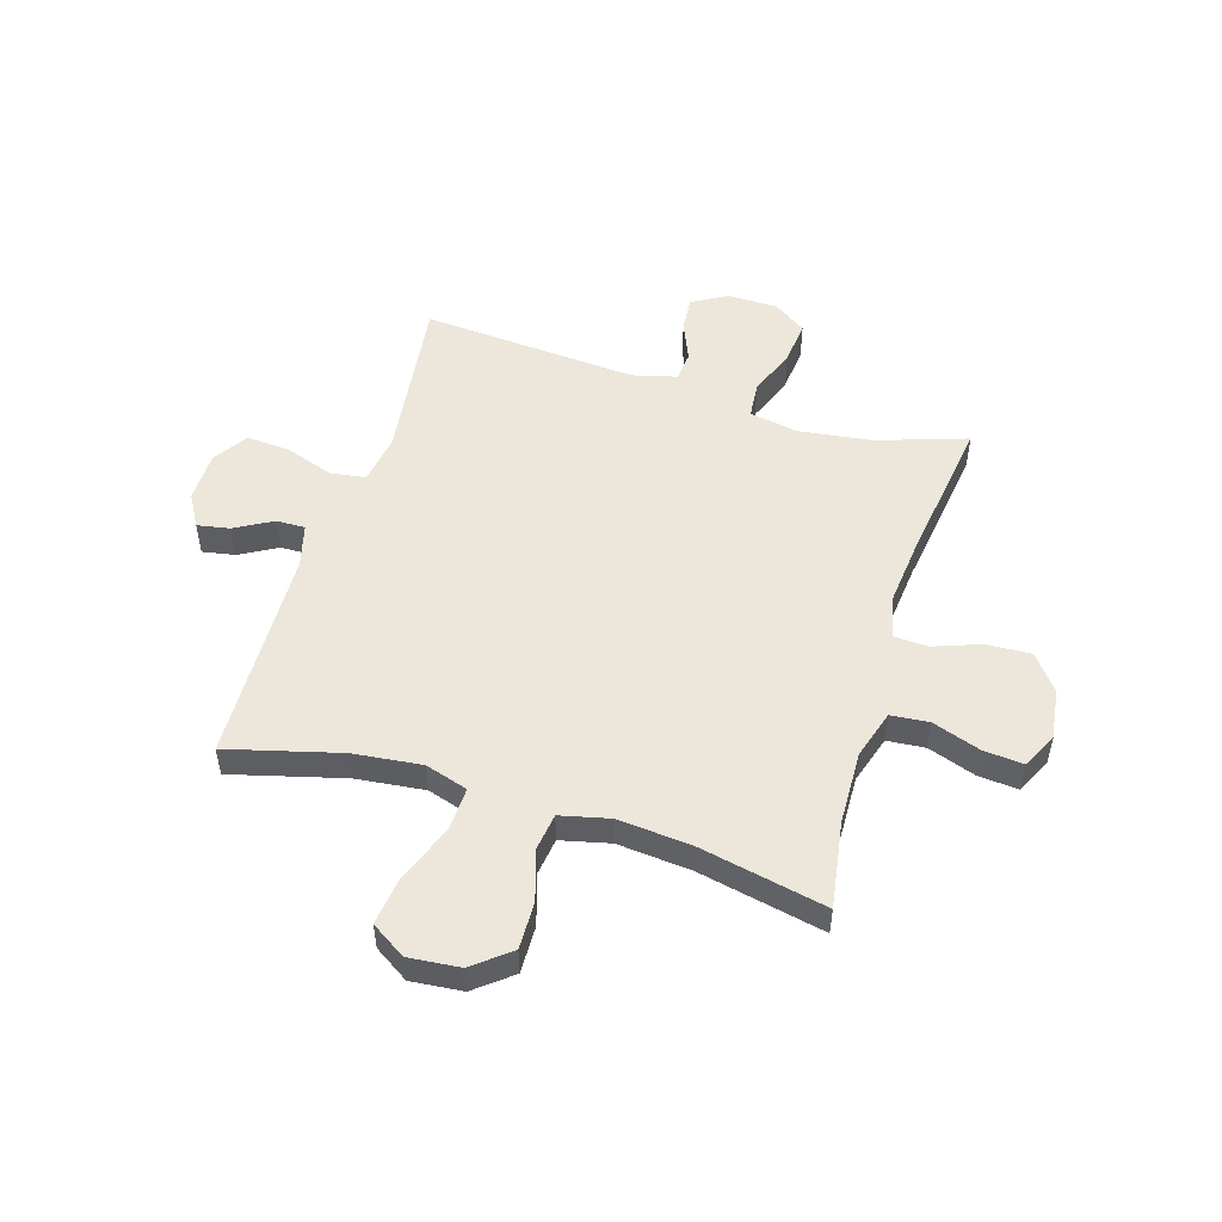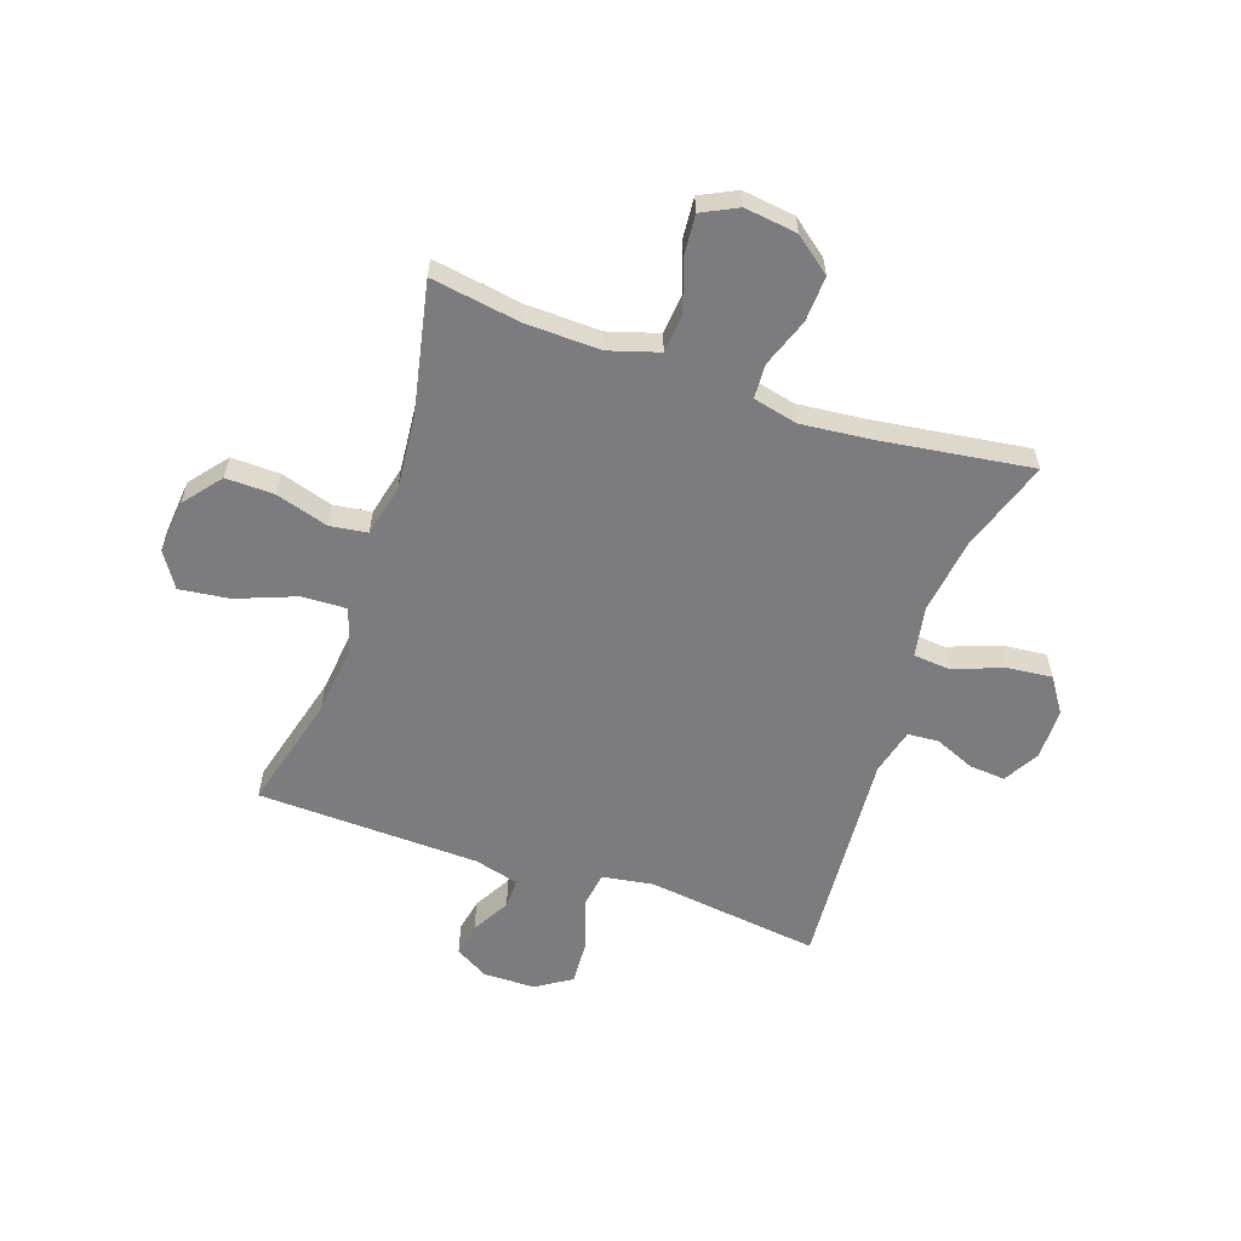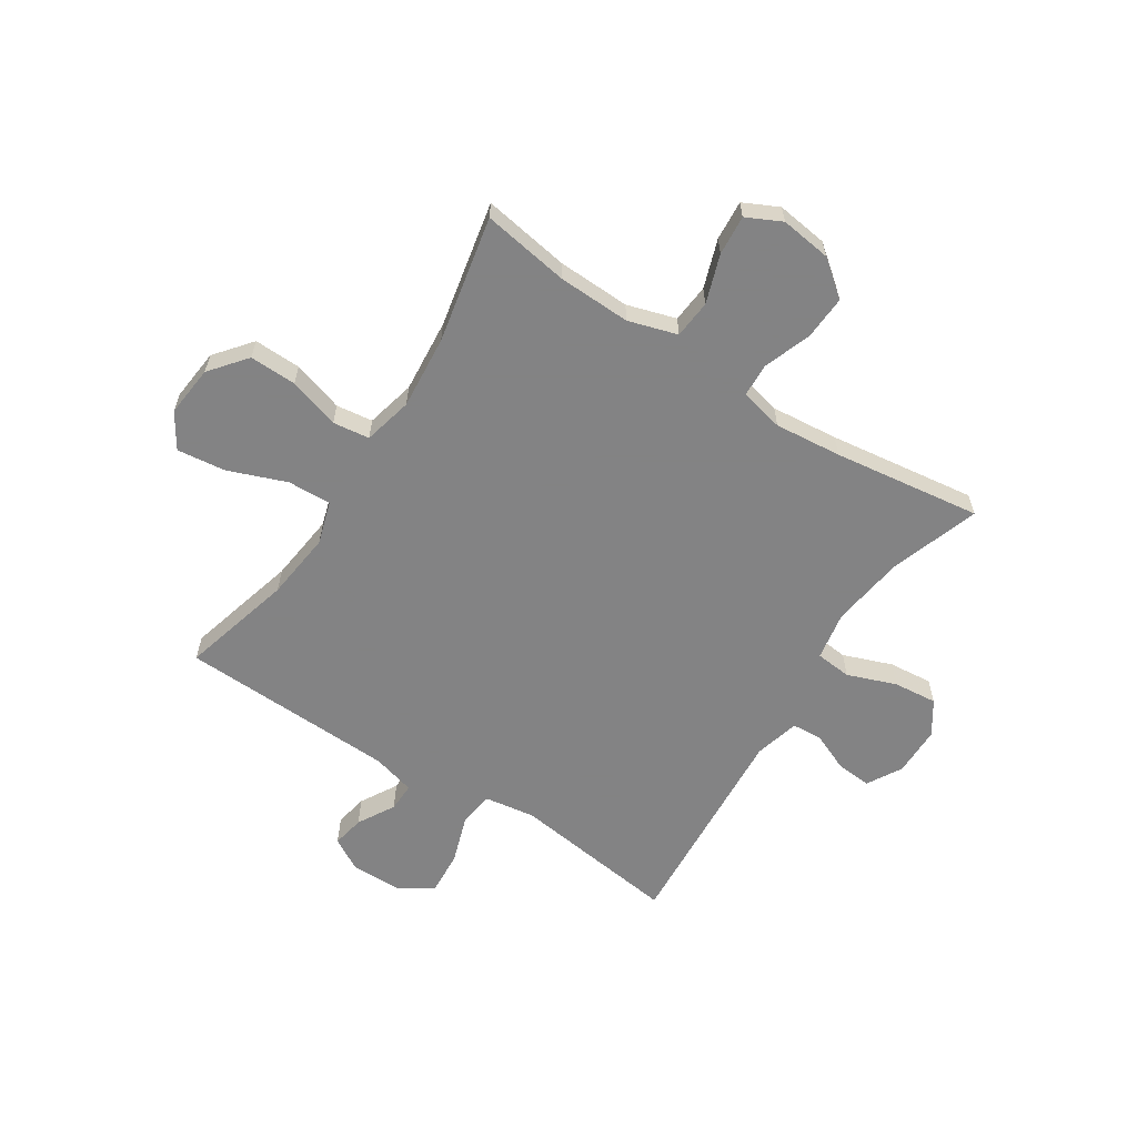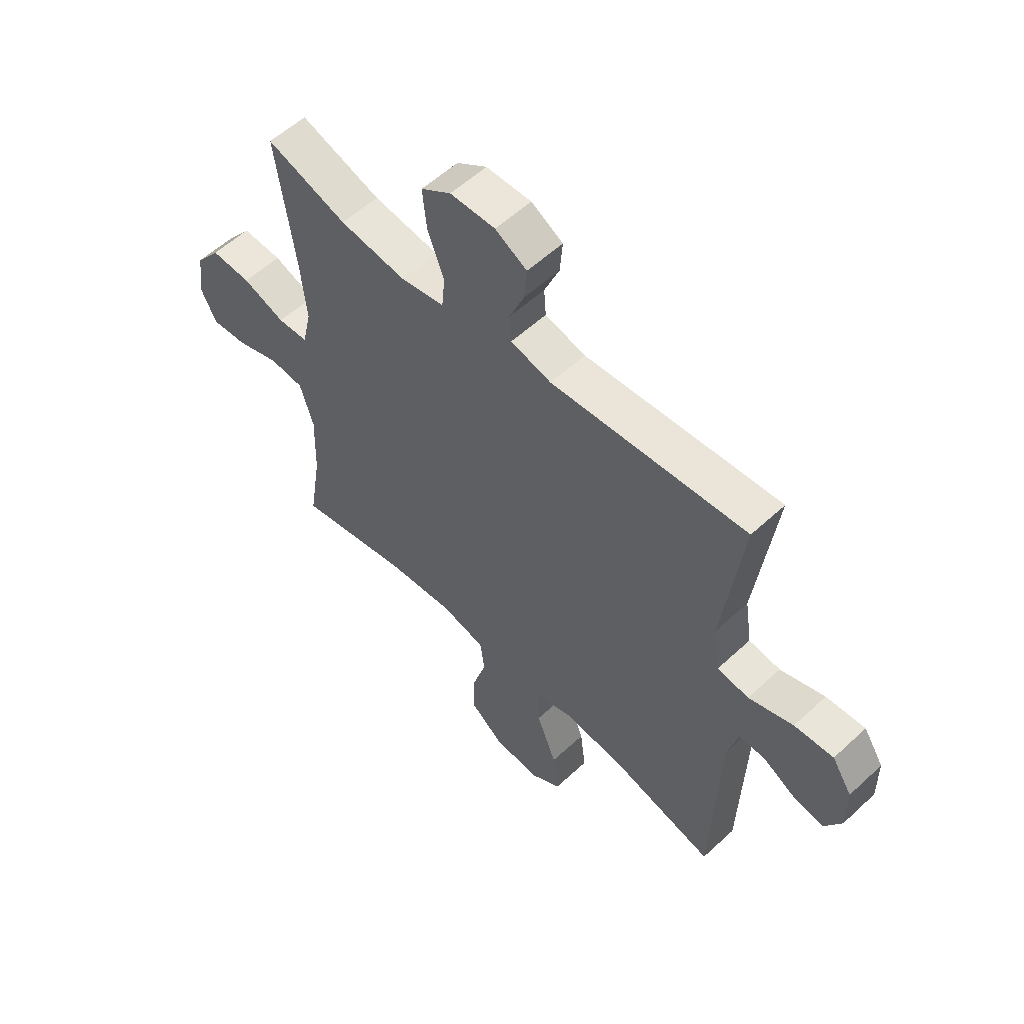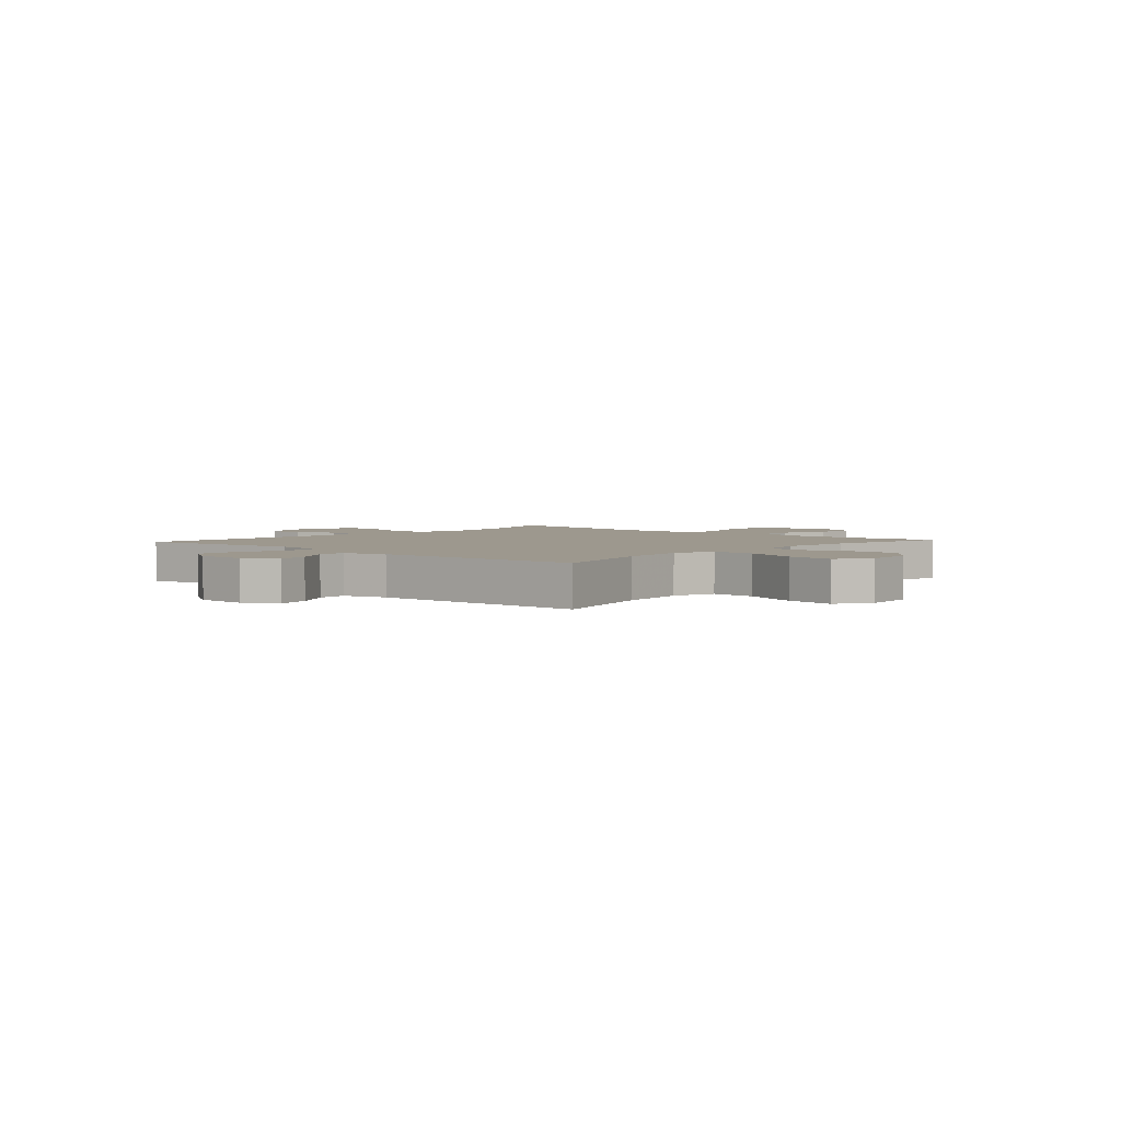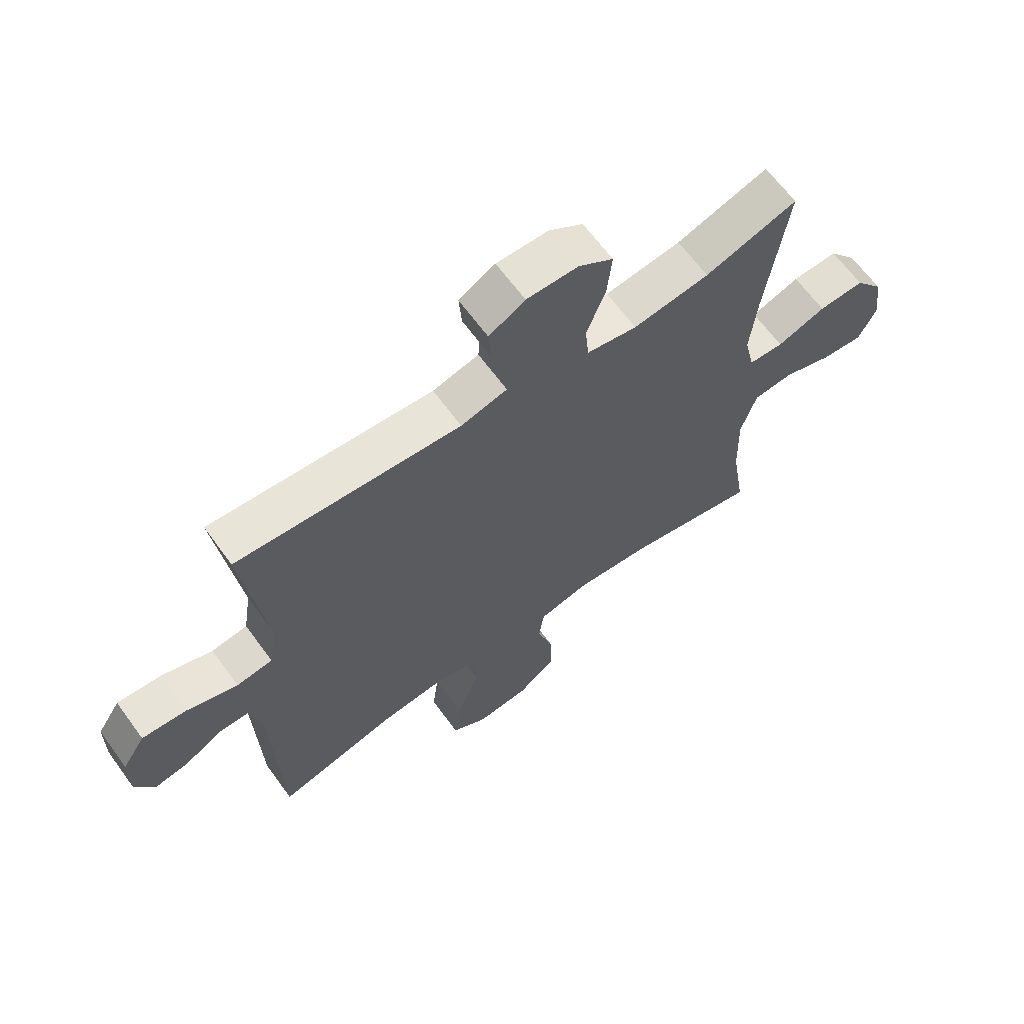
<metadata>
{"format":"obj","ext":"obj","renderer":"f3d","projection":"perspective","resolution":1024,"background":"white","views":[{"elev":51.5,"azim":-162.9,"up":"+Y"},{"elev":-58.9,"azim":-108.9,"up":"+Y"},{"elev":-61.1,"azim":-123.0,"up":"+Y"},{"elev":56.3,"azim":45.9,"up":"+Z"},{"elev":3.2,"azim":131.7,"up":"+Y"},{"elev":64.9,"azim":143.9,"up":"+Z"}]}
</metadata>
<code>
v -0.5 0.07 0.5
v -0.339 0.07 0.446
v -0.206 0.07 0.428
v -0.118 0.07 0.444
v -0.112 0.07 0.509
v -0.145 0.07 0.597
v -0.153 0.07 0.676
v -0.093 0.07 0.716
v -0.003 0.07 0.717
v 0.06 0.07 0.681
v 0.055 0.07 0.618
v 0.025 0.07 0.547
v 0.029 0.07 0.493
v 0.11 0.07 0.472
v 0.5 0.07 0.5
v 0.461 0.07 0.196
v 0.475 0.07 0.105
v 0.538 0.07 0.096
v 0.627 0.07 0.126
v 0.705 0.07 0.131
v 0.745 0.07 0.069
v 0.746 0.07 -0.022
v 0.712 0.07 -0.081
v 0.653 0.07 -0.07
v 0.586 0.07 -0.032
v 0.534 0.07 -0.031
v 0.513 0.07 -0.109
v 0.5 0.07 -0.5
v 0.297 0.07 -0.446
v 0.173 0.07 -0.432
v 0.096 0.07 -0.456
v 0.099 0.07 -0.535
v 0.139 0.07 -0.639
v 0.15 0.07 -0.727
v 0.088 0.07 -0.767
v -0.005 0.07 -0.758
v -0.071 0.07 -0.705
v -0.069 0.07 -0.62
v -0.041 0.07 -0.528
v -0.05 0.07 -0.462
v -0.139 0.07 -0.441
v -0.272 0.07 -0.453
v -0.5 0.07 -0.5
v -0.475 0.07 -0.344
v -0.471 0.07 -0.212
v -0.498 0.07 -0.124
v -0.567 0.07 -0.118
v -0.654 0.07 -0.148
v -0.726 0.07 -0.154
v -0.757 0.07 -0.091
v -0.745 0.07 0.001
v -0.695 0.07 0.065
v -0.615 0.07 0.061
v -0.53 0.07 0.03
v -0.469 0.07 0.033
v -0.451 0.07 0.112
v -0.463 0.07 0.233
v -0.5 0 0.5
v -0.339 0 0.446
v -0.206 0 0.428
v -0.118 0 0.444
v -0.112 0 0.509
v -0.145 0 0.597
v -0.153 0 0.676
v -0.093 0 0.716
v -0.003 0 0.717
v 0.06 0 0.681
v 0.055 0 0.618
v 0.025 0 0.547
v 0.029 0 0.493
v 0.11 0 0.472
v 0.5 0 0.5
v 0.461 0 0.196
v 0.475 0 0.105
v 0.538 0 0.096
v 0.627 0 0.126
v 0.705 0 0.131
v 0.745 0 0.069
v 0.746 0 -0.022
v 0.712 0 -0.081
v 0.653 0 -0.07
v 0.586 0 -0.032
v 0.534 0 -0.031
v 0.513 0 -0.109
v 0.5 0 -0.5
v 0.297 0 -0.446
v 0.173 0 -0.432
v 0.096 0 -0.456
v 0.099 0 -0.535
v 0.139 0 -0.639
v 0.15 0 -0.727
v 0.088 0 -0.767
v -0.005 0 -0.758
v -0.071 0 -0.705
v -0.069 0 -0.62
v -0.041 0 -0.528
v -0.05 0 -0.462
v -0.139 0 -0.441
v -0.272 0 -0.453
v -0.5 0 -0.5
v -0.475 0 -0.344
v -0.471 0 -0.212
v -0.498 0 -0.124
v -0.567 0 -0.118
v -0.654 0 -0.148
v -0.726 0 -0.154
v -0.757 0 -0.091
v -0.745 0 0.001
v -0.695 0 0.065
v -0.615 0 0.061
v -0.53 0 0.03
v -0.469 0 0.033
v -0.451 0 0.112
v -0.463 0 0.233
f 51 52 53 54
f 51 54 55
f 50 51 55
f 47 48 49 50
f 46 47 50 55
f 45 46 55 56
f 42 43 44
f 41 42 44 45
f 40 41 45 56
f 36 37 38 39
f 36 39 40
f 35 36 40
f 32 33 34 35
f 31 32 35 40
f 30 31 40 56
f 27 28 29
f 26 27 29 30
f 22 23 24 25
f 22 25 26
f 21 22 26
f 18 19 20 21
f 18 21 26
f 17 18 26 30
f 14 15 16
f 13 14 16 17
f 9 10 11 12
f 9 12 13
f 8 9 13
f 5 6 7 8
f 5 8 13
f 4 5 13 17
f 57 1 2
f 57 2 3
f 17 30 56 57
f 3 4 17 57
f 111 110 109 108
f 112 111 108
f 112 108 107
f 107 106 105 104
f 112 107 104 103
f 113 112 103 102
f 101 100 99
f 102 101 99 98
f 113 102 98 97
f 96 95 94 93
f 97 96 93
f 97 93 92
f 92 91 90 89
f 97 92 89 88
f 113 97 88 87
f 86 85 84
f 87 86 84 83
f 82 81 80 79
f 83 82 79
f 83 79 78
f 78 77 76 75
f 83 78 75
f 87 83 75 74
f 73 72 71
f 74 73 71 70
f 69 68 67 66
f 70 69 66
f 70 66 65
f 65 64 63 62
f 70 65 62
f 74 70 62 61
f 59 58 114
f 60 59 114
f 114 113 87 74
f 114 74 61 60
f 1 58 59 2
f 2 59 60 3
f 3 60 61 4
f 4 61 62 5
f 5 62 63 6
f 6 63 64 7
f 7 64 65 8
f 8 65 66 9
f 9 66 67 10
f 10 67 68 11
f 11 68 69 12
f 12 69 70 13
f 13 70 71 14
f 14 71 72 15
f 15 72 73 16
f 16 73 74 17
f 17 74 75 18
f 18 75 76 19
f 19 76 77 20
f 20 77 78 21
f 21 78 79 22
f 22 79 80 23
f 23 80 81 24
f 24 81 82 25
f 25 82 83 26
f 26 83 84 27
f 27 84 85 28
f 28 85 86 29
f 29 86 87 30
f 30 87 88 31
f 31 88 89 32
f 32 89 90 33
f 33 90 91 34
f 34 91 92 35
f 35 92 93 36
f 36 93 94 37
f 37 94 95 38
f 38 95 96 39
f 39 96 97 40
f 40 97 98 41
f 41 98 99 42
f 42 99 100 43
f 43 100 101 44
f 44 101 102 45
f 45 102 103 46
f 46 103 104 47
f 47 104 105 48
f 48 105 106 49
f 49 106 107 50
f 50 107 108 51
f 51 108 109 52
f 52 109 110 53
f 53 110 111 54
f 54 111 112 55
f 55 112 113 56
f 56 113 114 57
f 57 114 58 1

</code>
